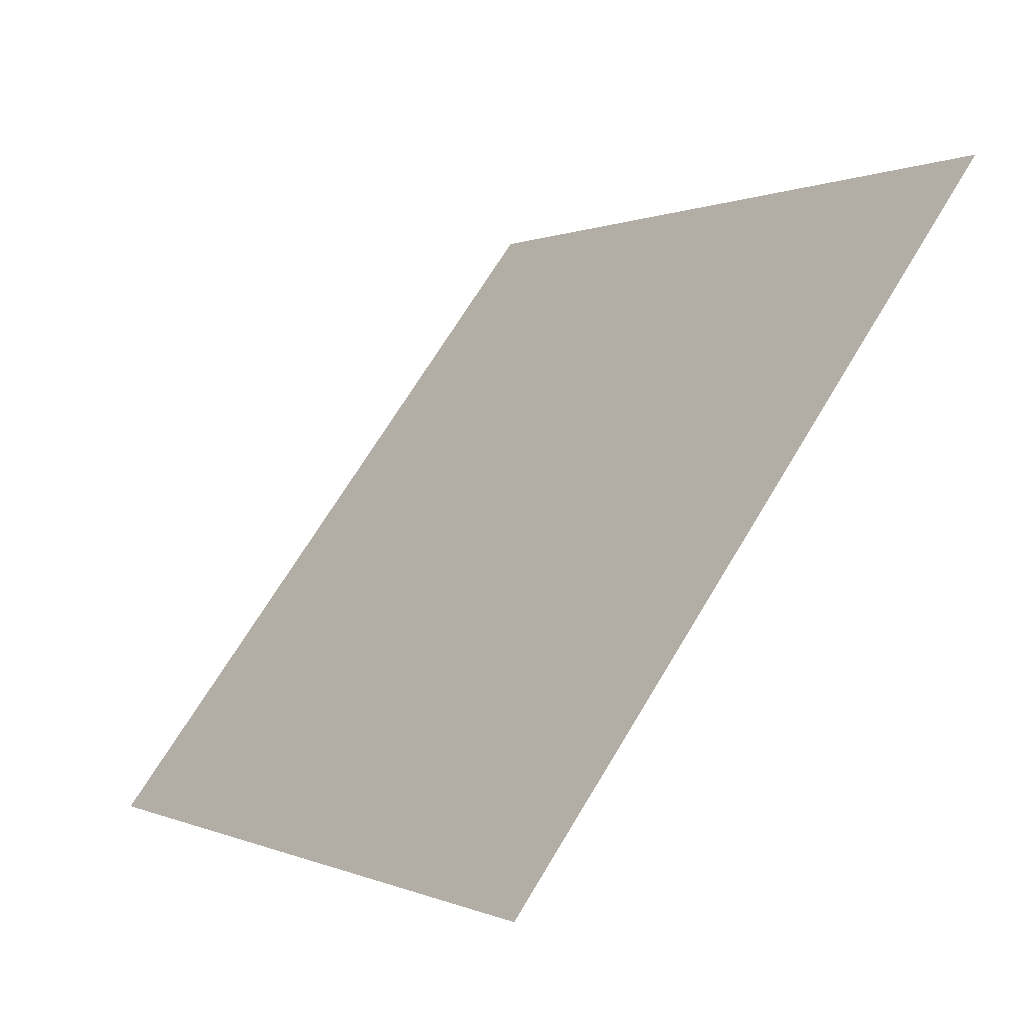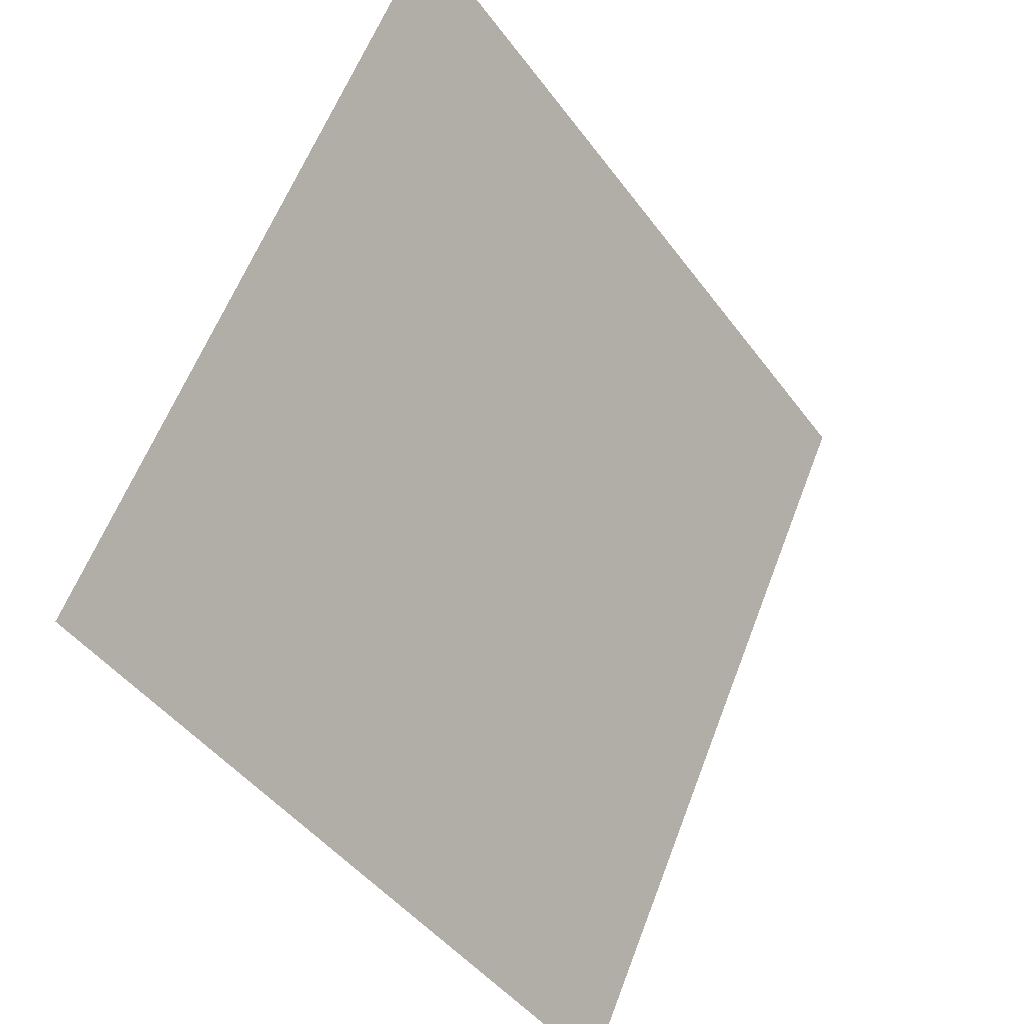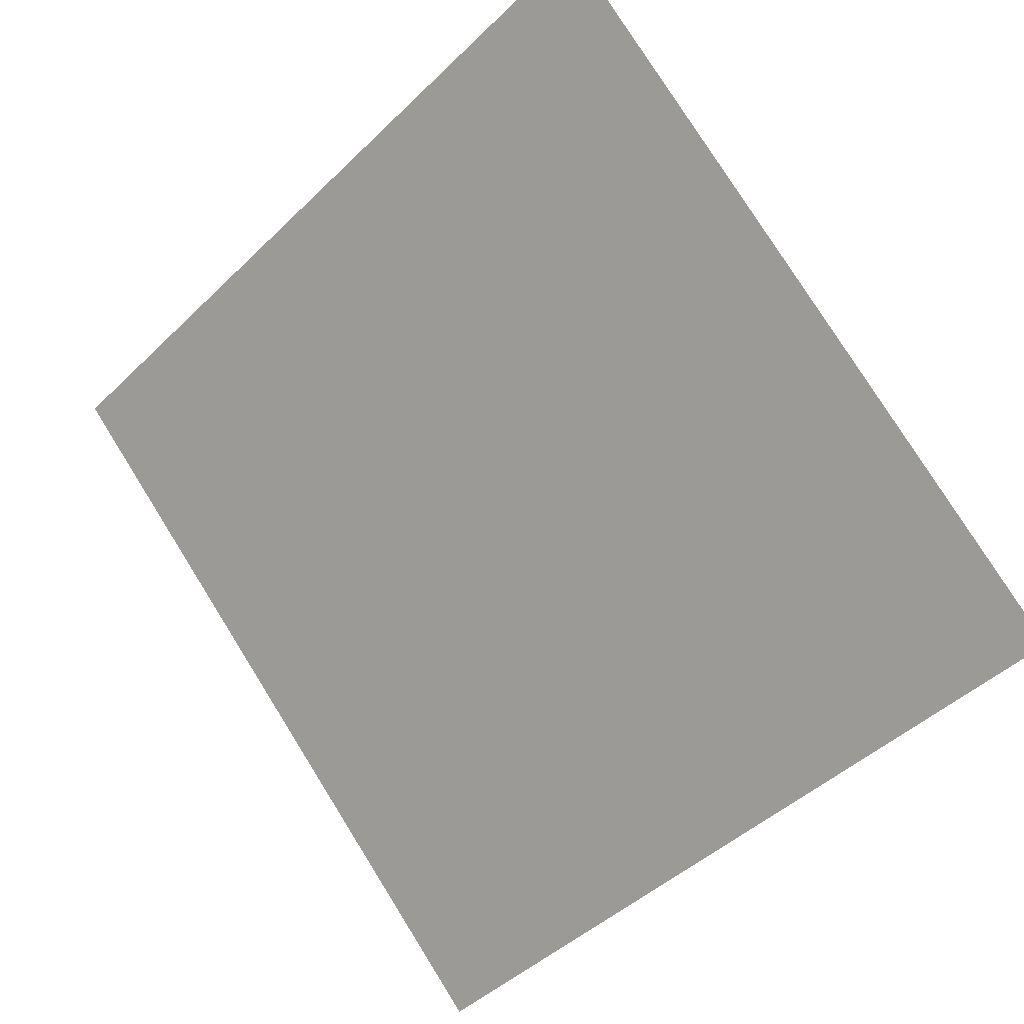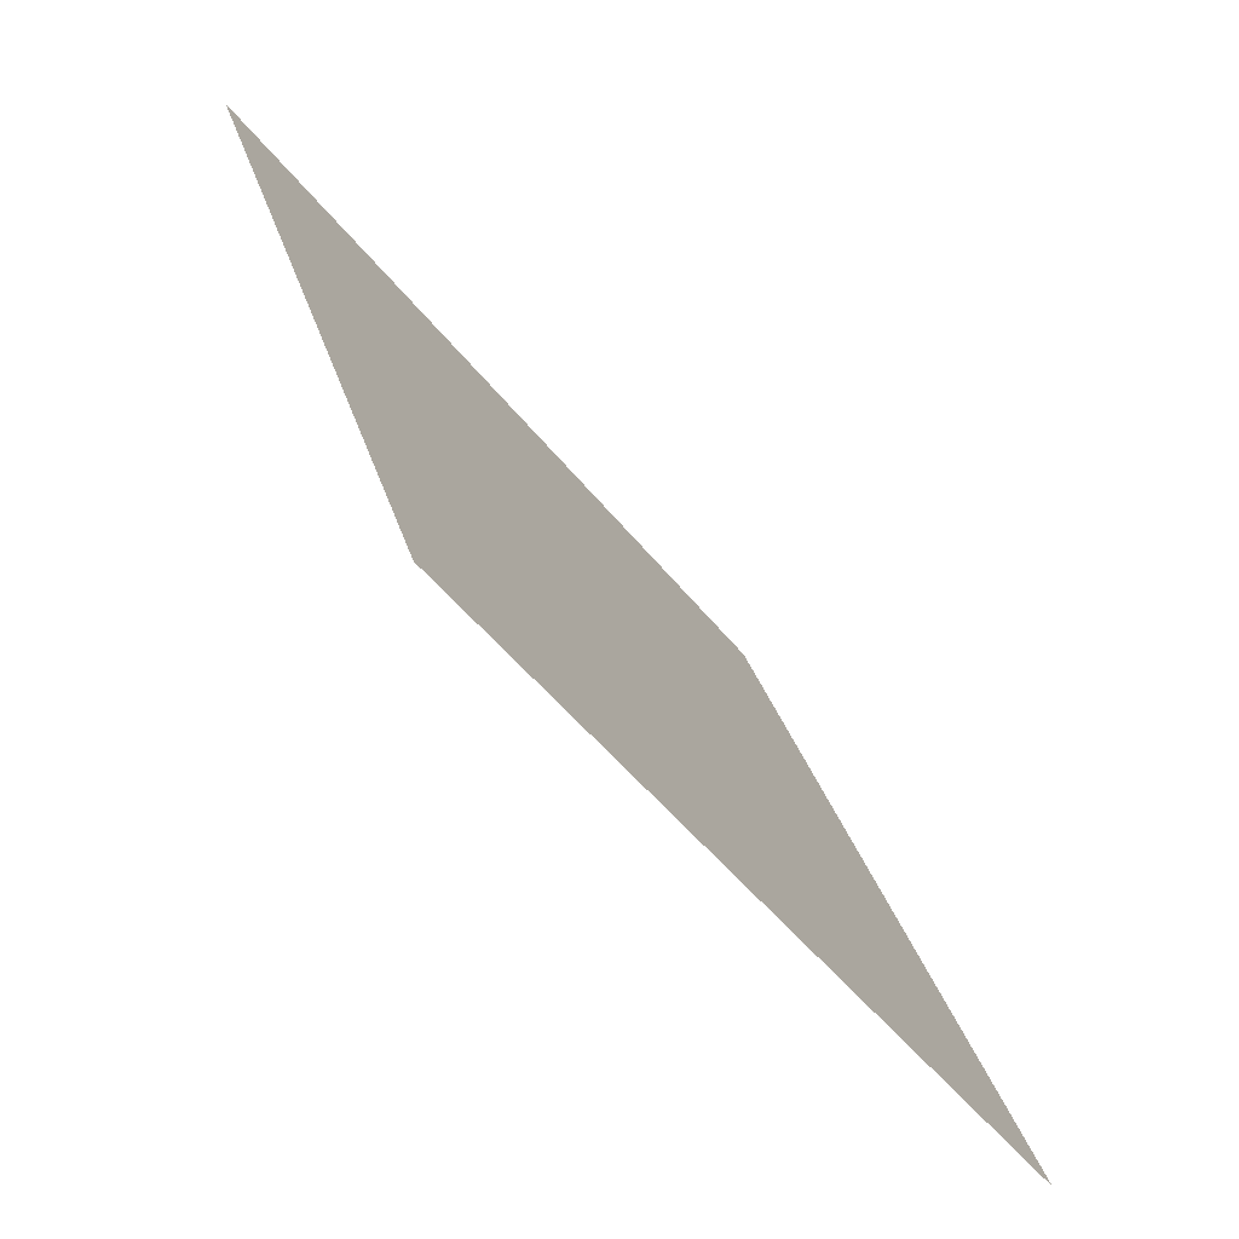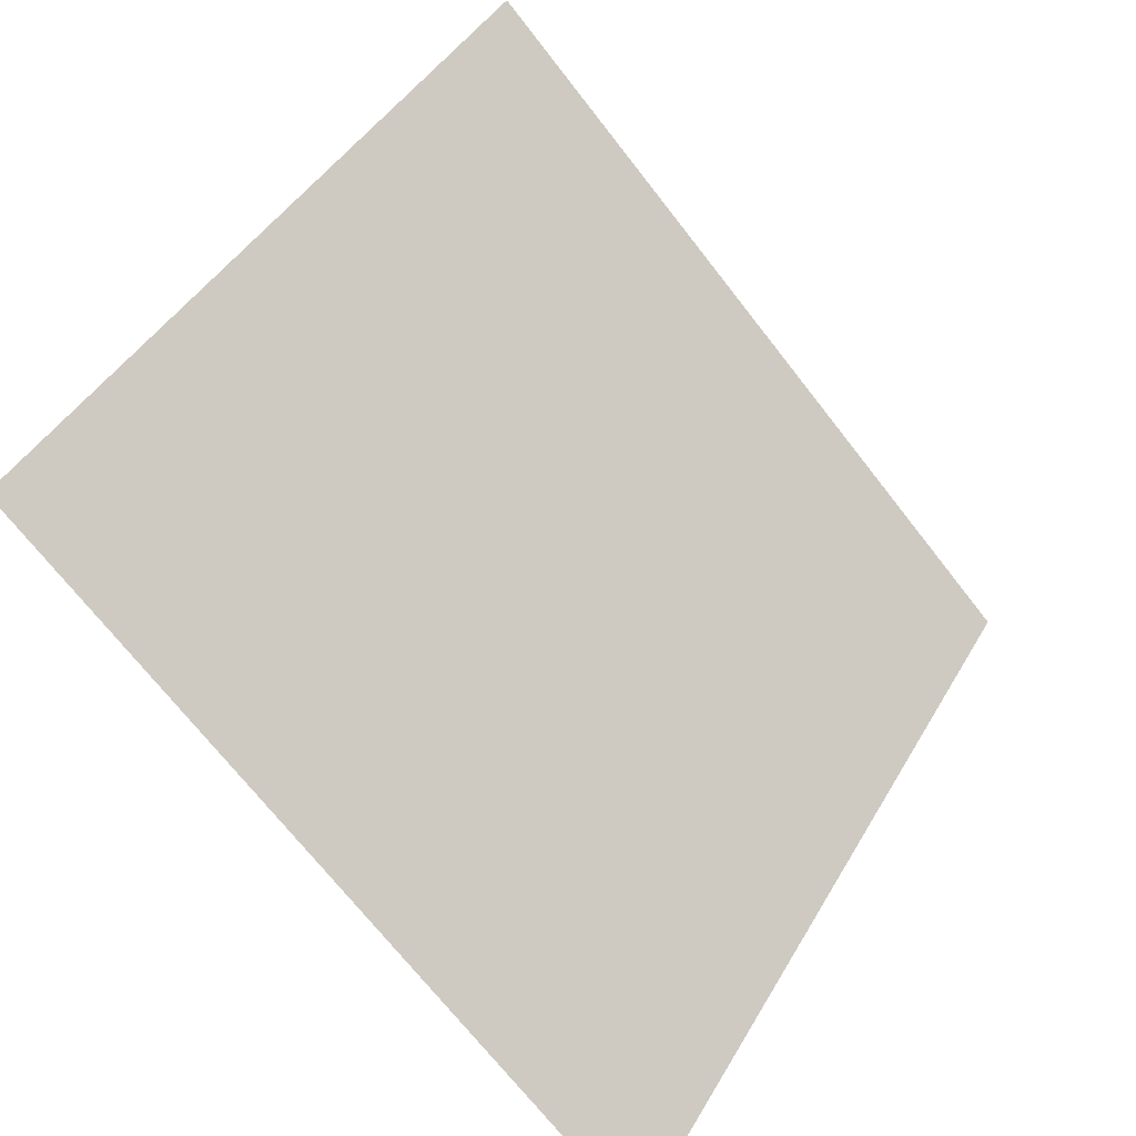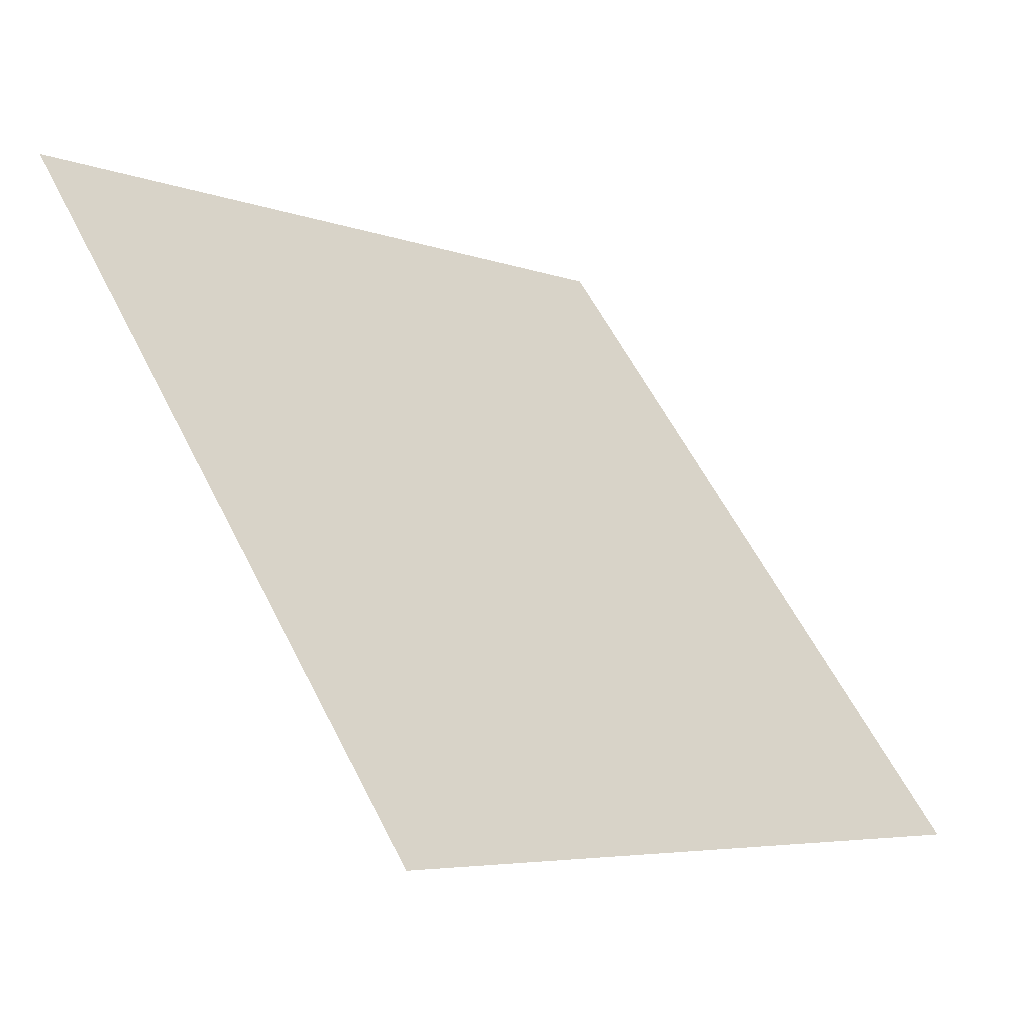
<metadata>
{"format":"obj","ext":"obj","renderer":"f3d","projection":"perspective","resolution":1024,"background":"white","views":[{"elev":-0.5,"azim":57.4,"up":"+Z"},{"elev":60.0,"azim":-70.7,"up":"+Z"},{"elev":79.9,"azim":-121.5,"up":"+Y"},{"elev":32.2,"azim":-106.6,"up":"+Z"},{"elev":-71.6,"azim":126.6,"up":"+Z"},{"elev":-4.8,"azim":-50.5,"up":"+Z"}]}
</metadata>
<code>
v 0.002891 0.6601 0.3389
v -0.003669 0.6602 0.339
v -0.003549 0.6641 0.3442
v 0.00301 0.664 0.3441
f 4 3 2 1

</code>
